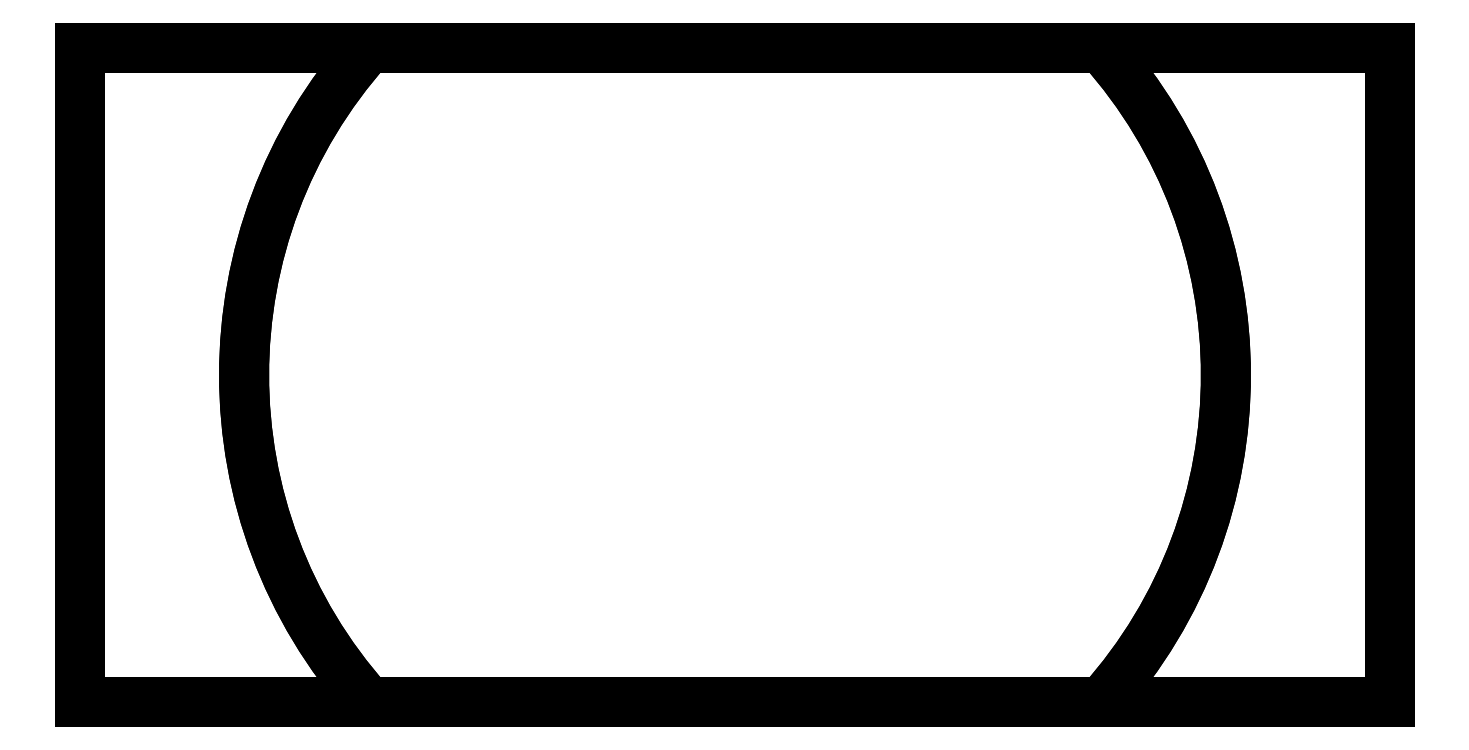
<metadata>
{"format":"dxf","ext":"dxf","renderer":"ezdxf+matplotlib","layout":"modelspace","background":"white","min_lineweight":24,"dpi":150}
</metadata>
<code>
0
SECTION
2
ENTITIES
0
INSERT
8
ASHADE
2
AVE_RENDER
10
0
20
0
30
0
0
INSERT
8
ASHADE
2
AVE_RENDER
10
0
20
0
30
0
0
INSERT
8
ASHADE
2
AVE_RENDER
10
0
20
0
30
0
0
INSERT
8
AME_FRZ
2
AME_NIL
10
0
20
0
30
0
0
INSERT
8
AME_FRZ
2
AME_SOL
10
0
20
0
30
0
0
INSERT
8
AME_FRZ
2
AME_NIL
10
0
20
0
30
0
0
INSERT
8
AME_FRZ
2
AME_NIL
10
4
20
2
30
1
0
INSERT
8
0
2
*U5
10
0
20
0
30
0
0
INSERT
8
AME_FRZ
2
AME_NIL
10
1
20
1
30
1
0
INSERT
8
AME_FRZ
2
AME_NIL
10
1
20
1
30
1
0
ENDSEC
0
EOF

</code>
